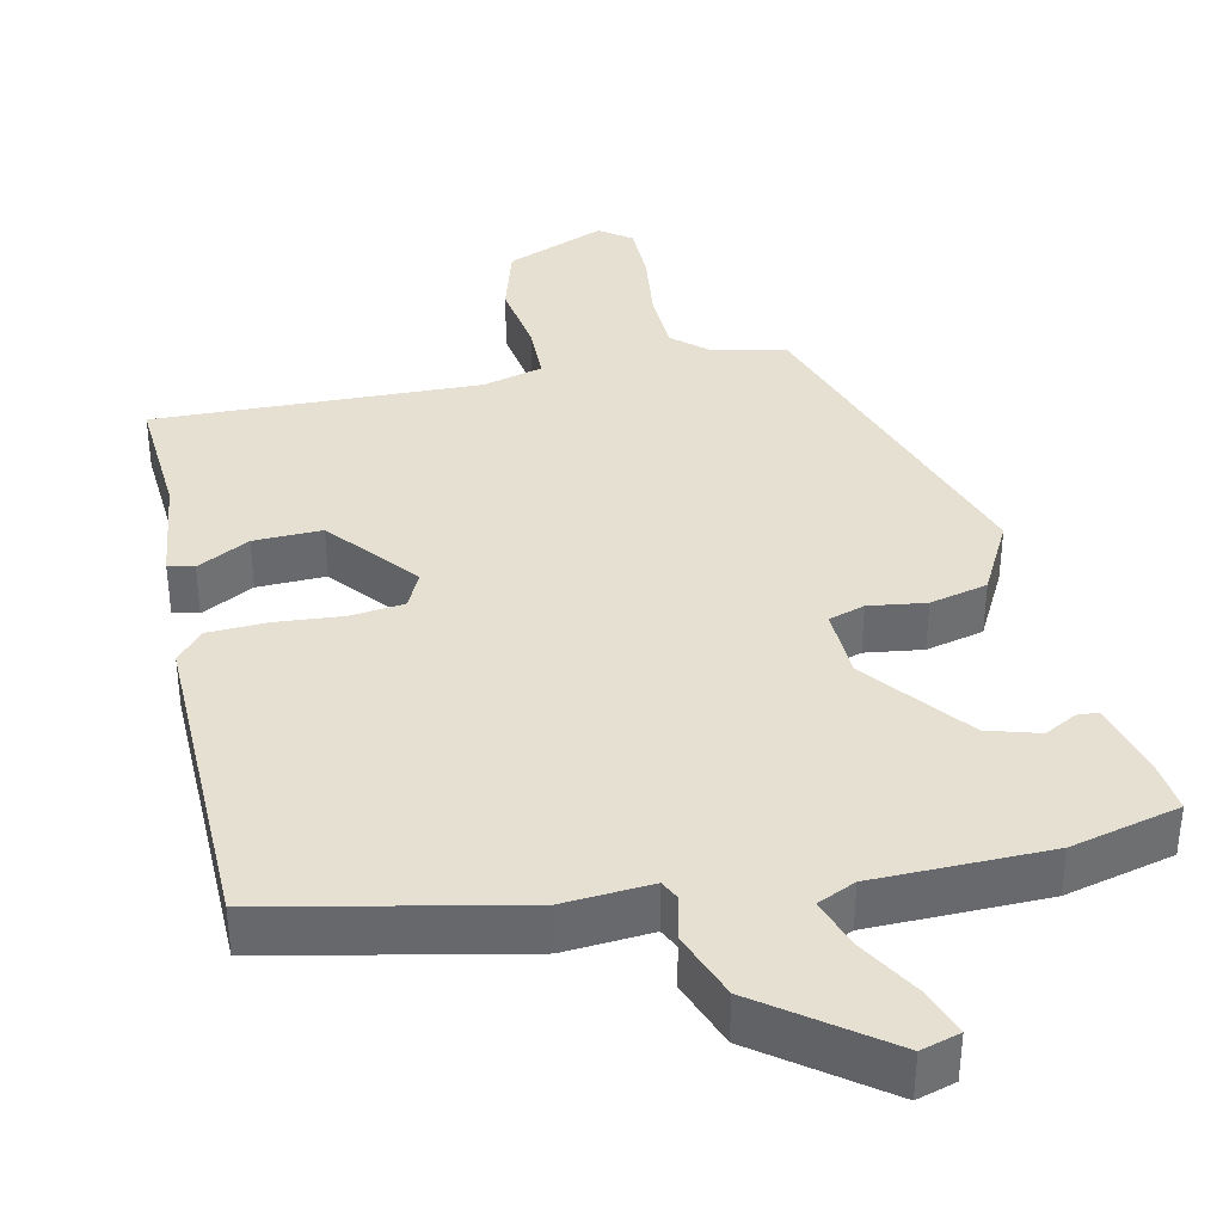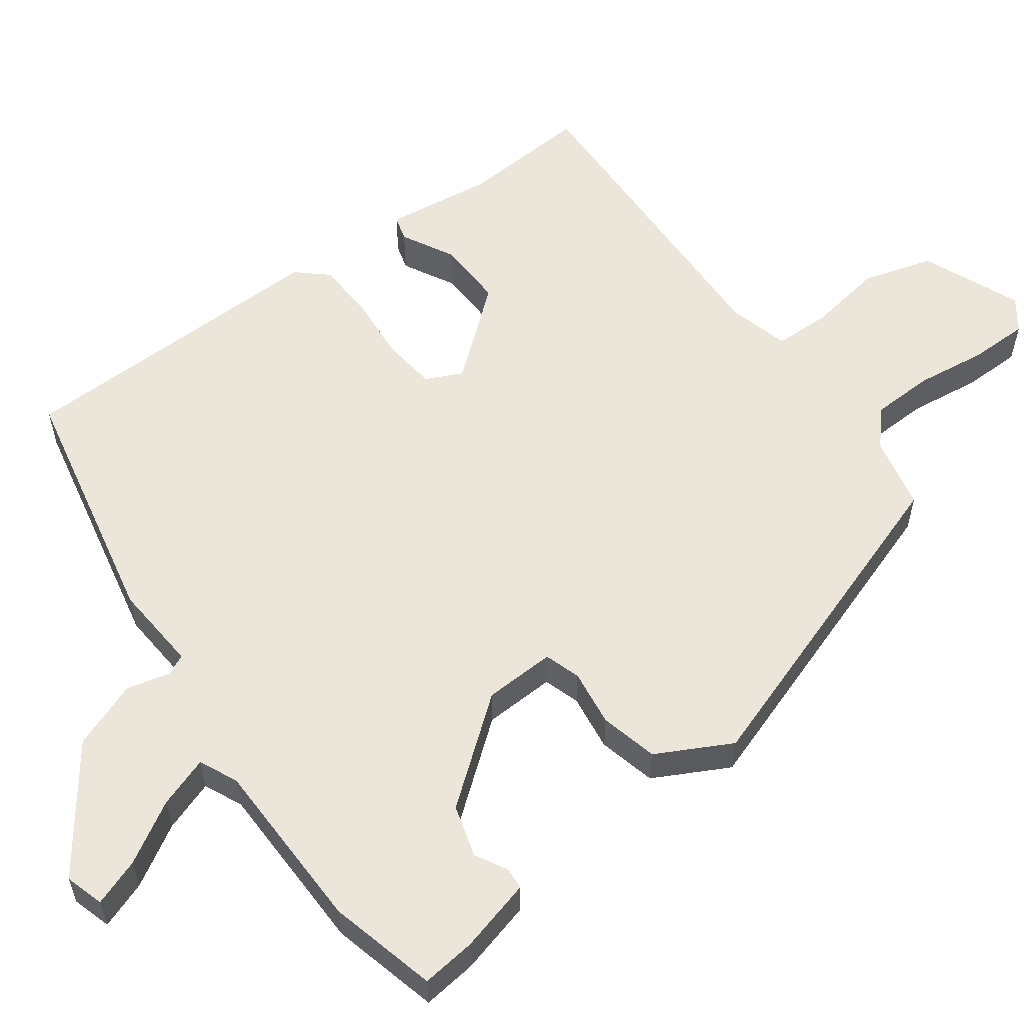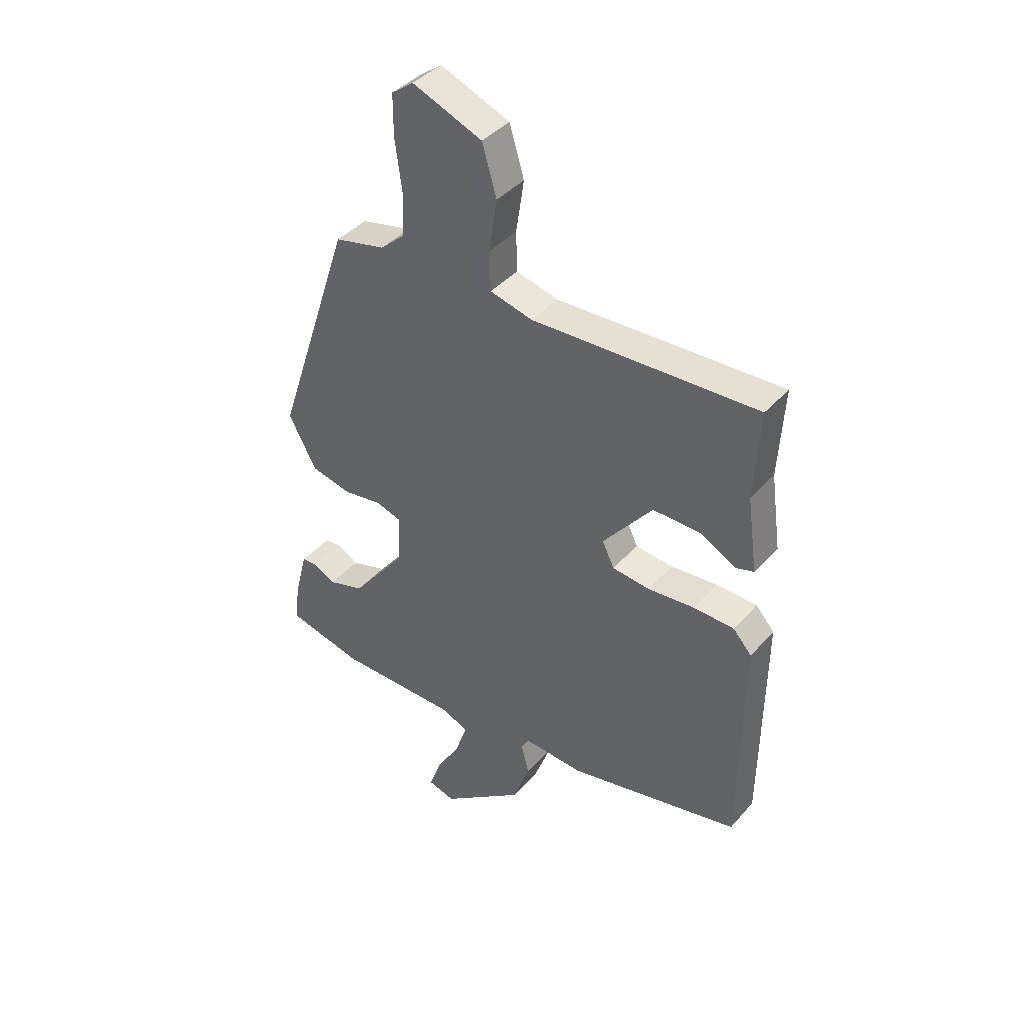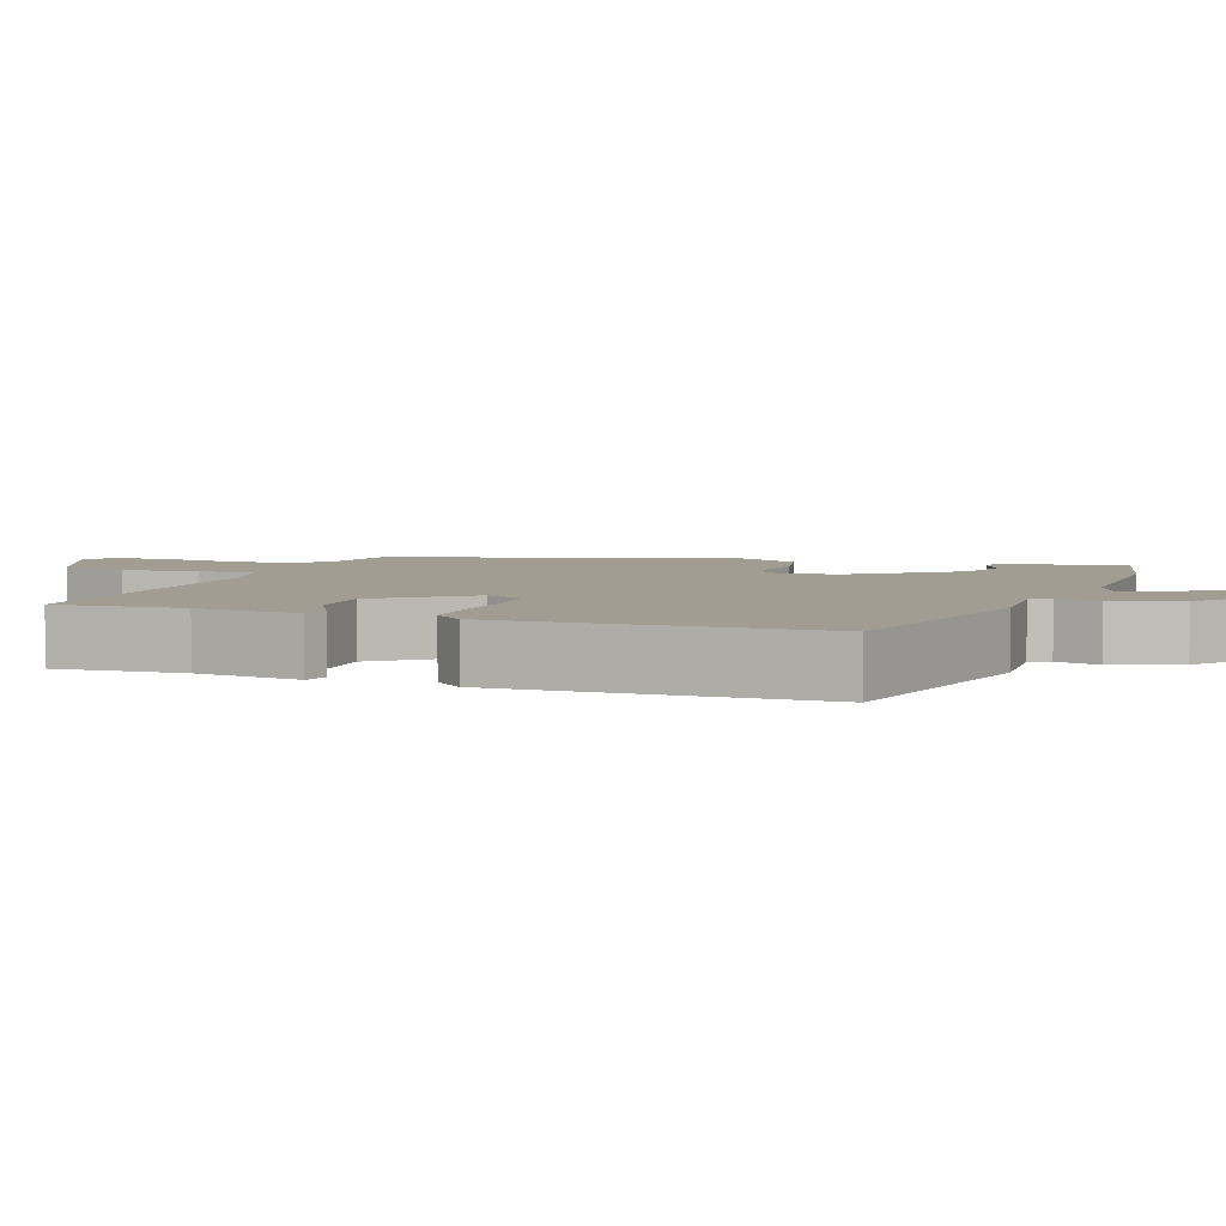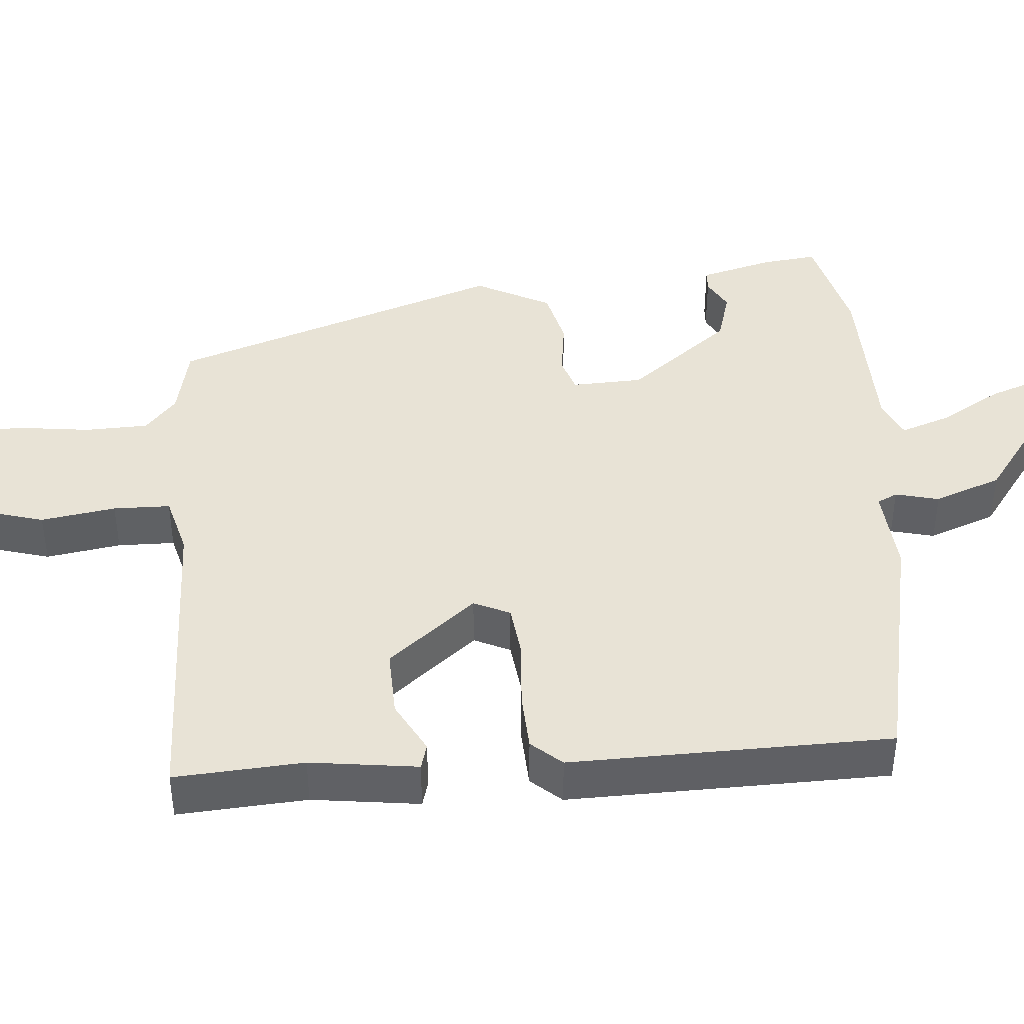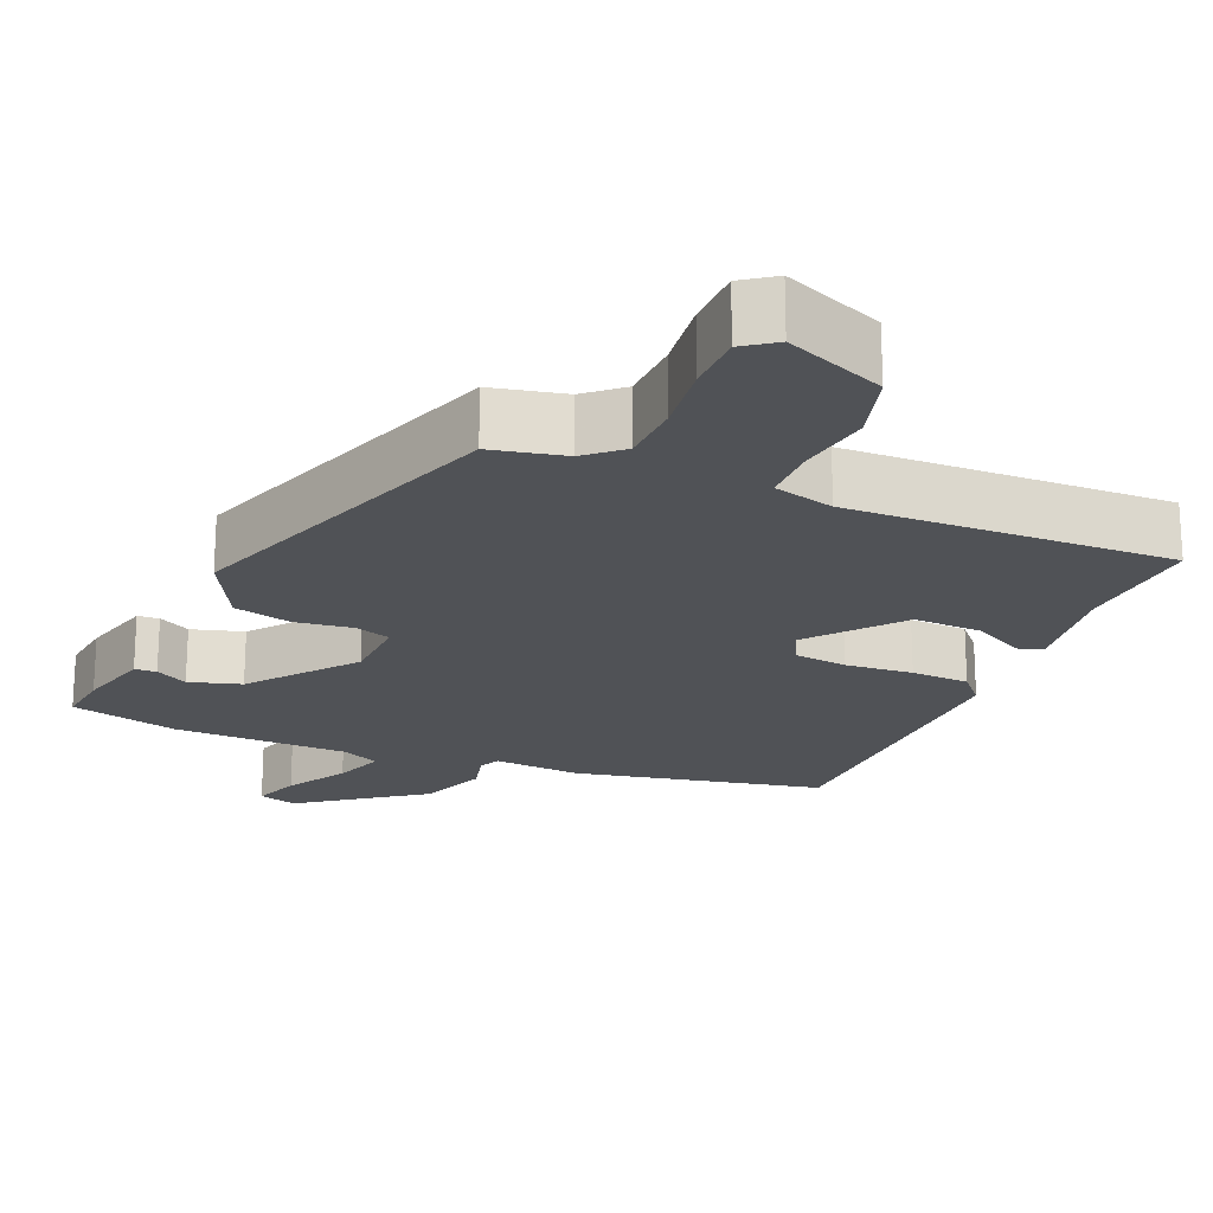
<metadata>
{"format":"obj","ext":"obj","renderer":"f3d","projection":"perspective","resolution":1024,"background":"white","views":[{"elev":37.6,"azim":167.2,"up":"+Y"},{"elev":57.2,"azim":-126.7,"up":"+Y"},{"elev":40.6,"azim":37.0,"up":"+Z"},{"elev":4.8,"azim":109.9,"up":"+Y"},{"elev":41.9,"azim":84.9,"up":"+Y"},{"elev":-20.7,"azim":-23.5,"up":"+Y"}]}
</metadata>
<code>
v -0.343 0.07 0.474
v -0.246 0.07 0.496
v -0.199 0.07 0.538
v -0.197 0.07 0.622
v -0.21 0.07 0.717
v -0.21 0.07 0.796
v -0.168 0.07 0.827
v -0.035 0.07 0.773
v -0.007 0.07 0.679
v -0.022 0.07 0.579
v -0.02 0.07 0.503
v 0.061 0.07 0.482
v 0.493 0.07 0.498
v 0.483 0.07 0.326
v 0.503 0.07 0.183
v 0.469 0.07 0.173
v 0.399 0.07 0.21
v 0.308 0.07 0.212
v 0.213 0.07 0.094
v 0.236 0.07 0.046
v 0.308 0.07 0.038
v 0.398 0.07 0.046
v 0.476 0.07 0.043
v 0.512 0.07 0.003
v 0.508 0.07 -0.424
v 0.176 0.07 -0.496
v 0.059 0.07 -0.488
v 0.046 0.07 -0.515
v 0.061 0.07 -0.573
v 0.028 0.07 -0.663
v -0.131 0.07 -0.782
v -0.183 0.07 -0.767
v -0.161 0.07 -0.704
v -0.114 0.07 -0.623
v -0.091 0.07 -0.555
v -0.142 0.07 -0.532
v -0.375 0.07 -0.53
v -0.52 0.07 -0.495
v -0.512 0.07 -0.422
v -0.487 0.07 -0.324
v -0.458 0.07 -0.322
v -0.415 0.07 -0.345
v -0.346 0.07 -0.324
v -0.24 0.07 -0.187
v -0.237 0.07 -0.092
v -0.285 0.07 -0.077
v -0.361 0.07 -0.088
v -0.438 0.07 -0.07
v -0.491 0.07 0.029
v -0.343 0 0.474
v -0.246 0 0.496
v -0.199 0 0.538
v -0.197 0 0.622
v -0.21 0 0.717
v -0.21 0 0.796
v -0.168 0 0.827
v -0.035 0 0.773
v -0.007 0 0.679
v -0.022 0 0.579
v -0.02 0 0.503
v 0.061 0 0.482
v 0.493 0 0.498
v 0.483 0 0.326
v 0.503 0 0.183
v 0.469 0 0.173
v 0.399 0 0.21
v 0.308 0 0.212
v 0.213 0 0.094
v 0.236 0 0.046
v 0.308 0 0.038
v 0.398 0 0.046
v 0.476 0 0.043
v 0.512 0 0.003
v 0.508 0 -0.424
v 0.176 0 -0.496
v 0.059 0 -0.488
v 0.046 0 -0.515
v 0.061 0 -0.573
v 0.028 0 -0.663
v -0.131 0 -0.782
v -0.183 0 -0.767
v -0.161 0 -0.704
v -0.114 0 -0.623
v -0.091 0 -0.555
v -0.142 0 -0.532
v -0.375 0 -0.53
v -0.52 0 -0.495
v -0.512 0 -0.422
v -0.487 0 -0.324
v -0.458 0 -0.322
v -0.415 0 -0.345
v -0.346 0 -0.324
v -0.24 0 -0.187
v -0.237 0 -0.092
v -0.285 0 -0.077
v -0.361 0 -0.088
v -0.438 0 -0.07
v -0.491 0 0.029
f 46 47 48 49
f 45 46 49 1
f 39 40 41 42
f 39 42 43
f 36 37 38 39
f 36 39 43
f 35 36 43 44
f 31 32 33 34
f 31 34 35
f 28 29 30 31
f 27 28 31 35
f 24 25 26 27
f 21 22 23 24
f 20 21 24 27
f 19 20 27 35
f 14 15 16 17
f 12 13 14 17
f 11 12 17 18
f 7 8 9 10
f 7 10 11
f 4 5 6 7
f 3 4 7 11
f 2 3 11 18
f 45 1 2 18
f 19 35 44 45
f 18 19 45
f 98 97 96 95
f 50 98 95 94
f 91 90 89 88
f 92 91 88
f 88 87 86 85
f 92 88 85
f 93 92 85 84
f 83 82 81 80
f 84 83 80
f 80 79 78 77
f 84 80 77 76
f 76 75 74 73
f 73 72 71 70
f 76 73 70 69
f 84 76 69 68
f 66 65 64 63
f 66 63 62 61
f 67 66 61 60
f 59 58 57 56
f 60 59 56
f 56 55 54 53
f 60 56 53 52
f 67 60 52 51
f 67 51 50 94
f 94 93 84 68
f 94 68 67
f 1 50 51 2
f 2 51 52 3
f 3 52 53 4
f 4 53 54 5
f 5 54 55 6
f 6 55 56 7
f 7 56 57 8
f 8 57 58 9
f 9 58 59 10
f 10 59 60 11
f 11 60 61 12
f 12 61 62 13
f 13 62 63 14
f 14 63 64 15
f 15 64 65 16
f 16 65 66 17
f 17 66 67 18
f 18 67 68 19
f 19 68 69 20
f 20 69 70 21
f 21 70 71 22
f 22 71 72 23
f 23 72 73 24
f 24 73 74 25
f 25 74 75 26
f 26 75 76 27
f 27 76 77 28
f 28 77 78 29
f 29 78 79 30
f 30 79 80 31
f 31 80 81 32
f 32 81 82 33
f 33 82 83 34
f 34 83 84 35
f 35 84 85 36
f 36 85 86 37
f 37 86 87 38
f 38 87 88 39
f 39 88 89 40
f 40 89 90 41
f 41 90 91 42
f 42 91 92 43
f 43 92 93 44
f 44 93 94 45
f 45 94 95 46
f 46 95 96 47
f 47 96 97 48
f 48 97 98 49
f 49 98 50 1

</code>
